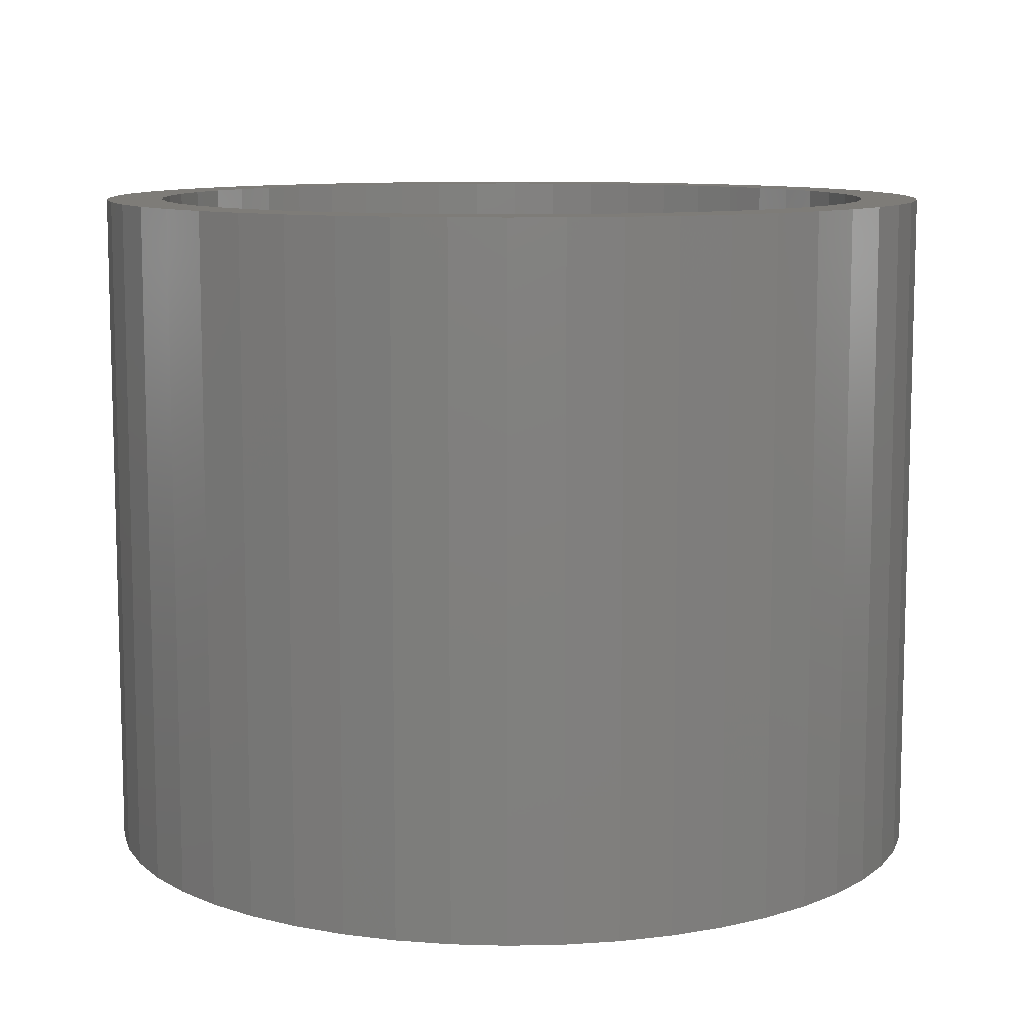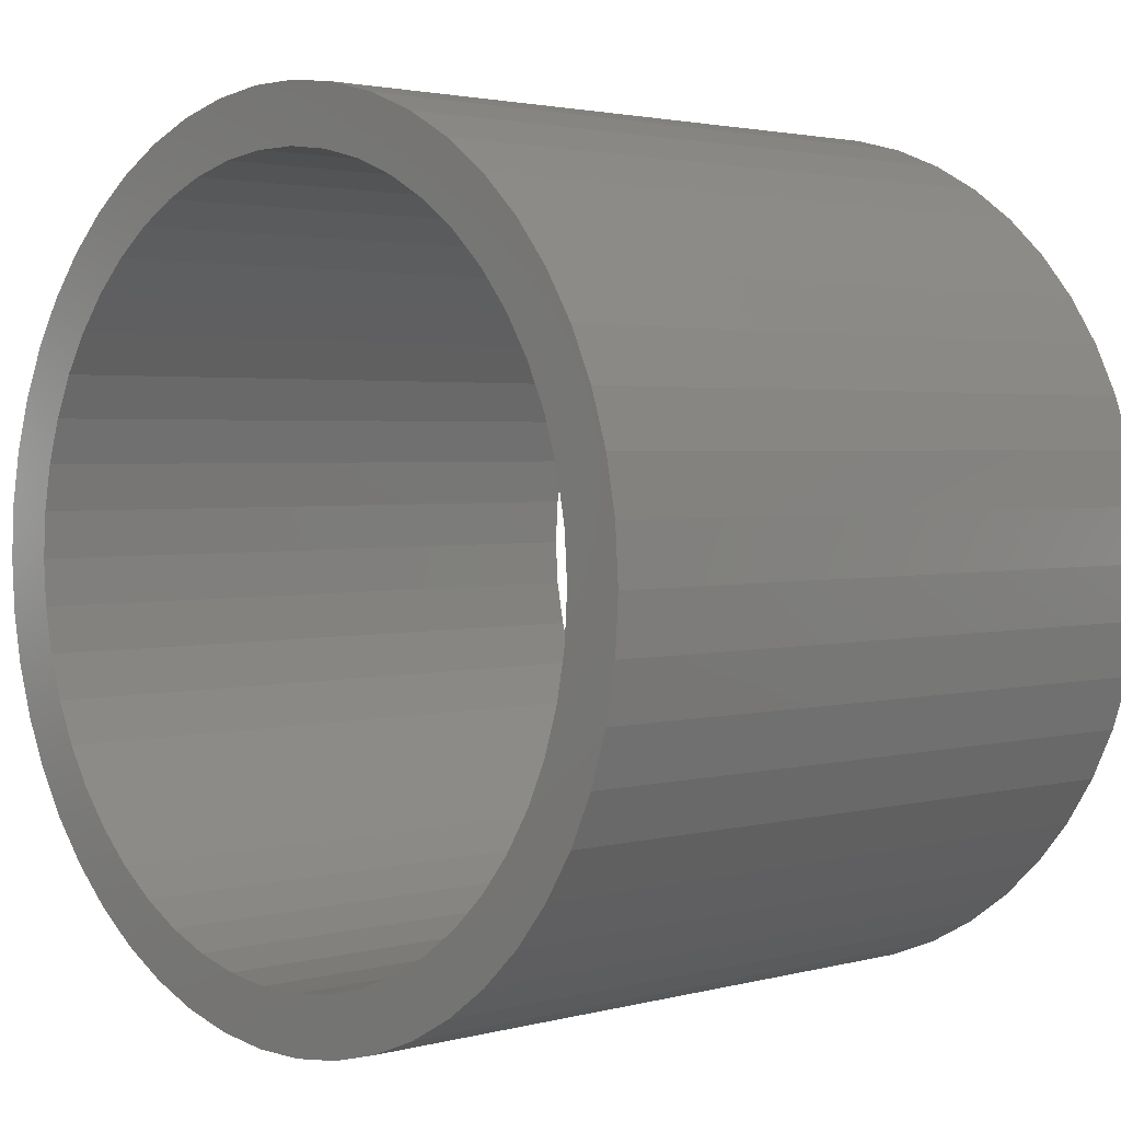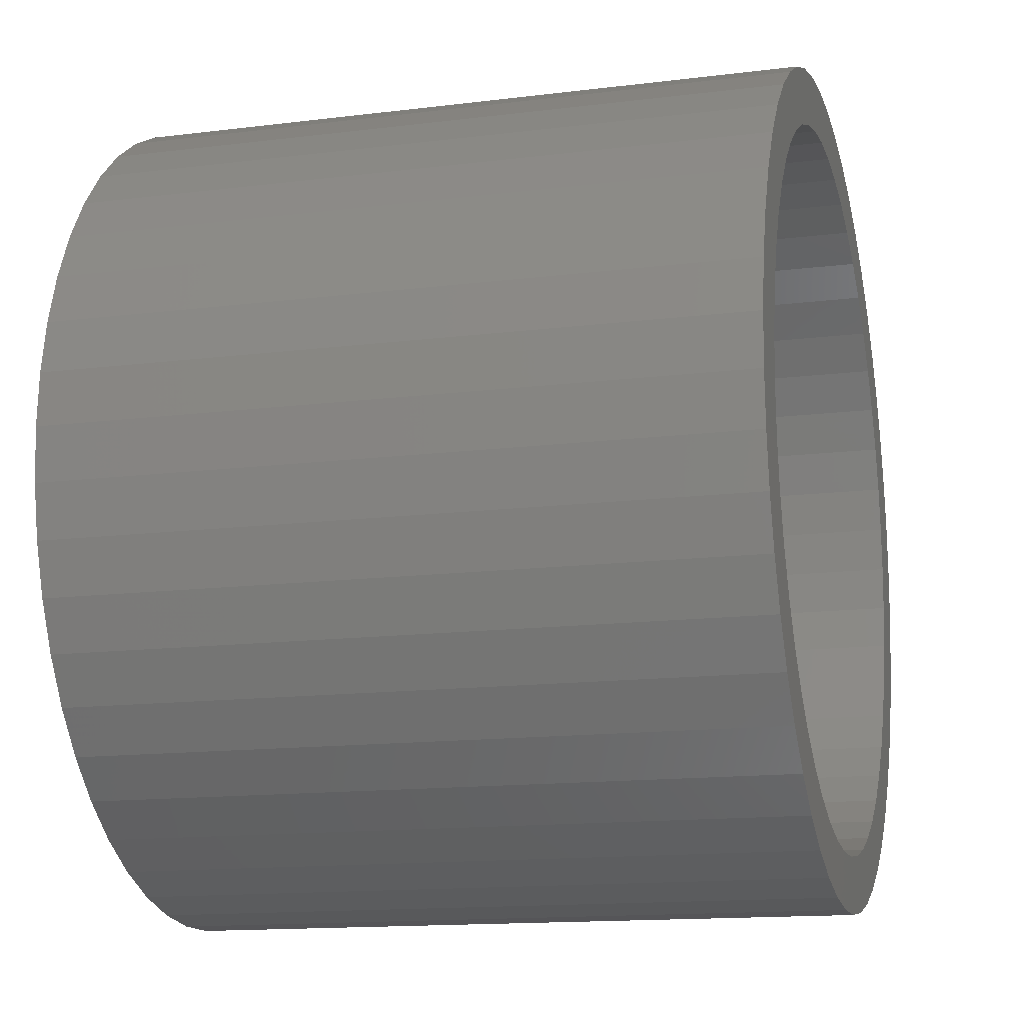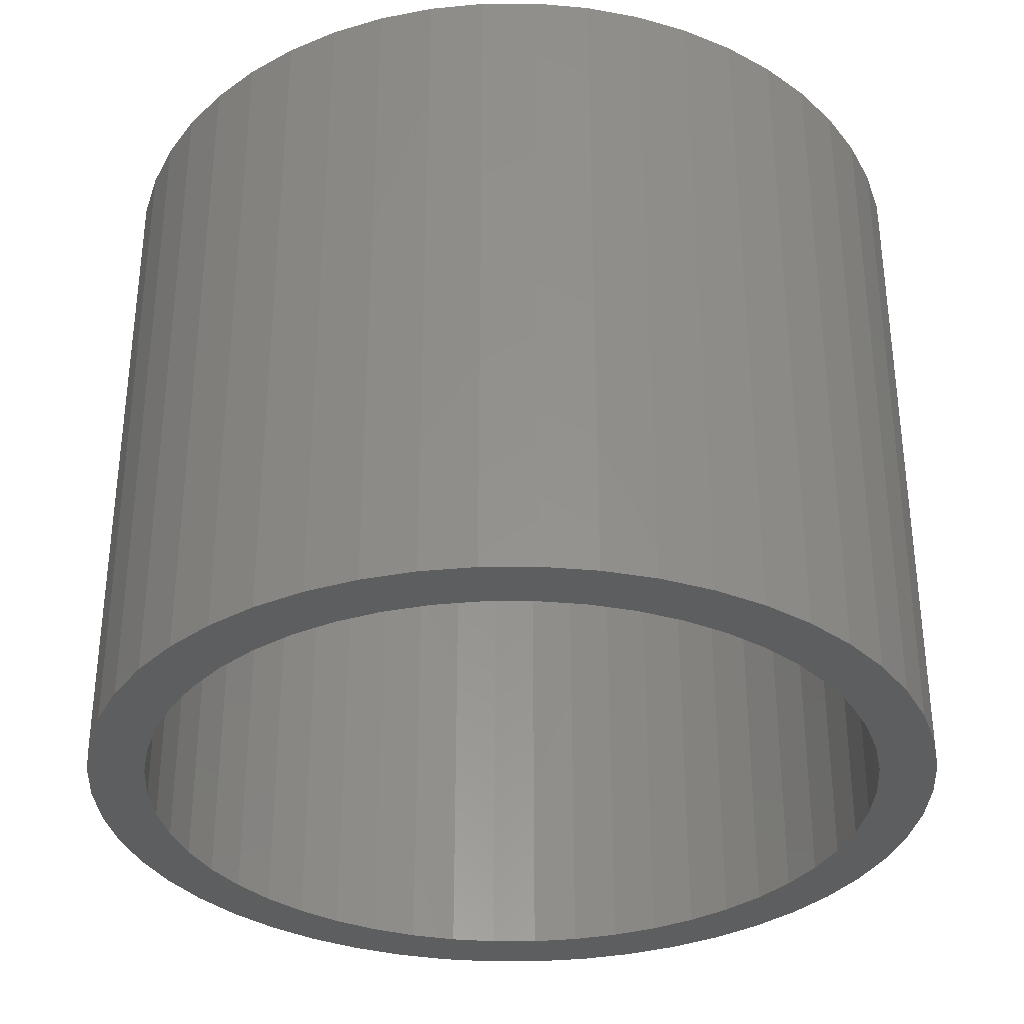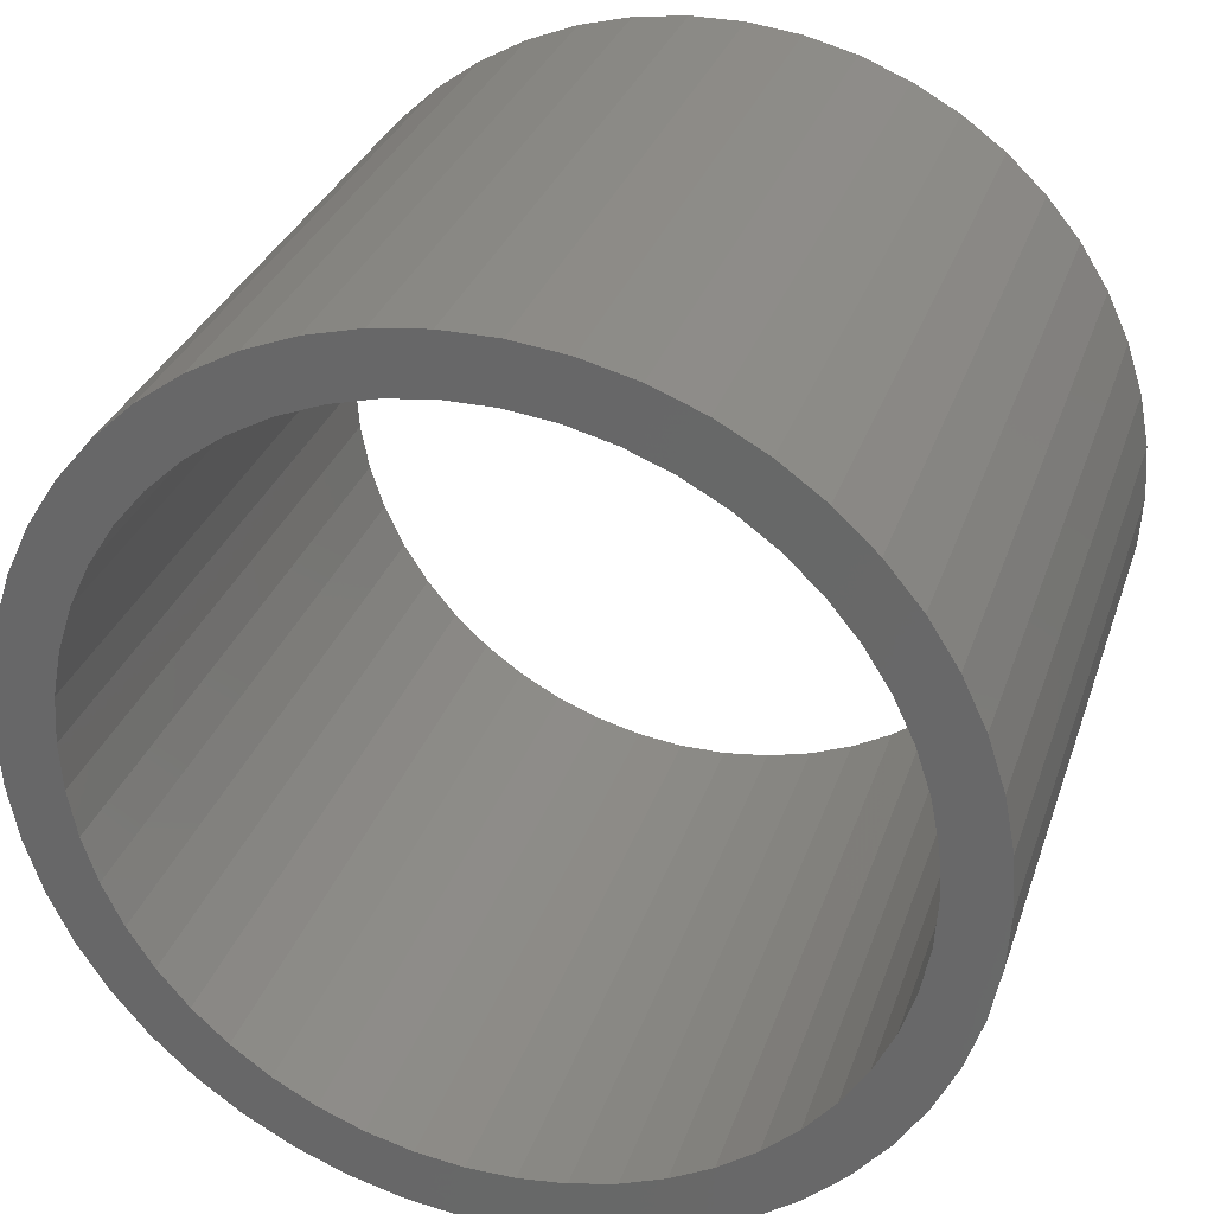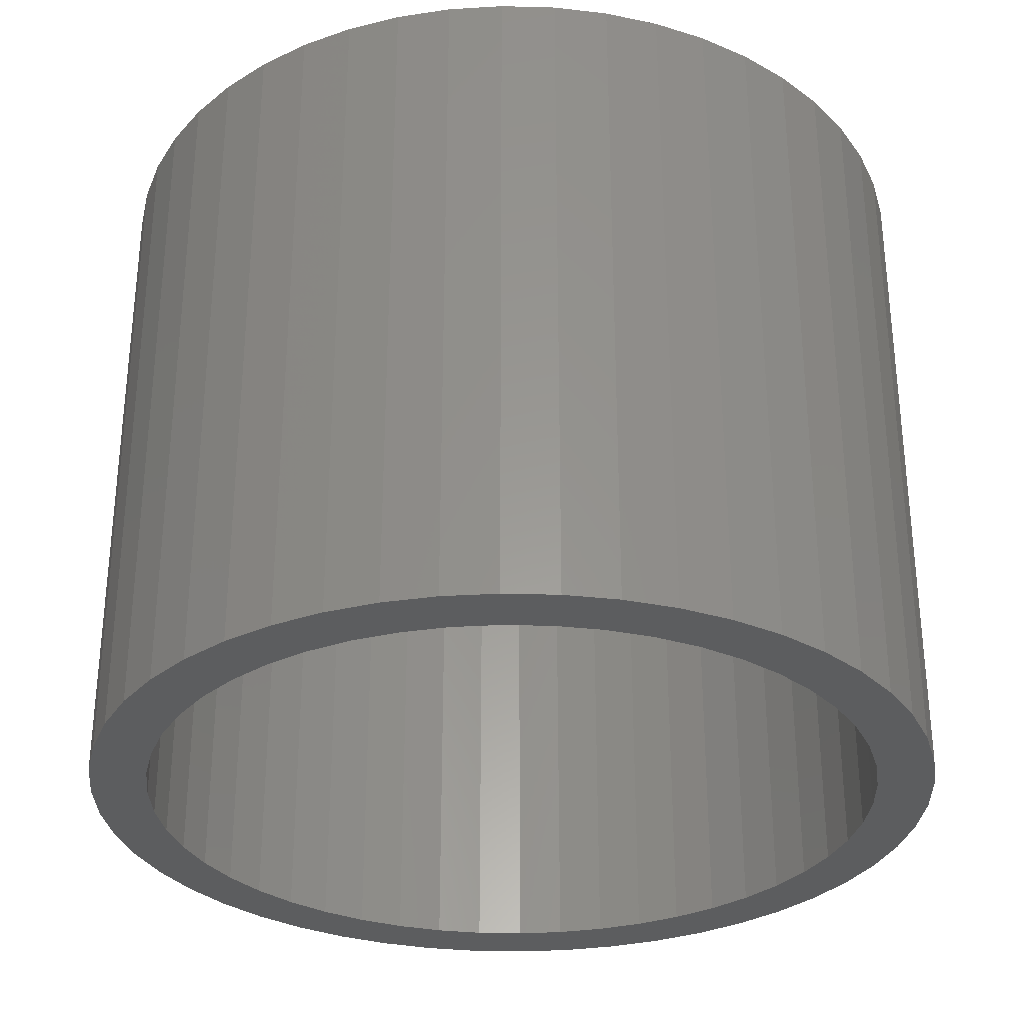
<metadata>
{"format":"stl","ext":"stl","renderer":"f3d","projection":"perspective","resolution":1024,"background":"white","views":[{"elev":9.8,"azim":105.0,"up":"+Z"},{"elev":2.4,"azim":-133.3,"up":"+Y"},{"elev":-14.3,"azim":105.3,"up":"+Y"},{"elev":-33.7,"azim":94.0,"up":"+Z"},{"elev":31.0,"azim":17.0,"up":"+Y"},{"elev":-31.2,"azim":156.2,"up":"+Z"}]}
</metadata>
<code>
# stl→obj: 200 verts, 400 faces
v 3.286 1.807 3
v 3.034 2.204 -3
v 3.034 2.204 3
v 3.286 1.807 -3
v 1.597 3.393 -3
v 1.159 3.566 3
v 1.597 3.393 3
v 1.159 3.566 -3
v -1.159 3.566 -3
v -1.597 3.393 3
v -1.159 3.566 3
v -1.597 3.393 -3
v -3.487 1.38 -3
v -3.286 1.807 3
v -3.286 1.807 -3
v -3.487 1.38 3
v 3.632 -0.9326 3
v 3.72 -0.47 -3
v 3.72 -0.47 3
v 3.632 -0.9326 -3
v 3.72 0.47 3
v 3.632 0.9326 -3
v 3.632 0.9326 3
v 3.72 0.47 -3
v 0.7027 3.684 -3
v 0.2355 3.743 3
v 0.7027 3.684 3
v 0.2355 3.743 -3
v 2.009 3.166 -3
v 2.009 3.166 3
v -3.72 0.47 -3
v -3.632 0.9326 3
v -3.632 0.9326 -3
v -3.72 0.47 3
v -3.034 2.204 -3
v -2.734 2.567 3
v -2.734 2.567 -3
v -3.034 2.204 3
v -0.7027 3.684 -3
v -0.7027 3.684 3
v -2.39 2.889 -3
v -2.39 2.889 3
v 3.75 0 3
v 3.75 0 -3
v 3.487 -1.38 3
v 3.487 -1.38 -3
v 2.009 -3.166 -3
v 2.39 -2.889 3
v 2.009 -3.166 3
v 2.39 -2.889 -3
v 2.734 2.567 -3
v 2.39 2.889 3
v 2.734 2.567 3
v 2.39 2.889 -3
v -0.2355 3.743 3
v -0.2355 3.743 -3
v -3.75 0 -3
v -3.75 0 3
v 3.25 0 3
v 3.224 0.4073 3
v 3.148 0.8082 3
v 3.487 1.38 3
v 3.224 -0.4073 3
v 3.022 1.196 3
v 3.148 -0.8082 3
v 2.848 1.566 3
v 2.629 1.91 3
v 2.369 2.225 3
v 2.072 2.504 3
v 1.741 2.744 3
v 1.384 2.941 3
v 1.004 3.091 3
v 0.609 3.192 3
v 0.2041 3.244 3
v -0.2041 3.244 3
v -0.609 3.192 3
v -1.004 3.091 3
v -1.384 2.941 3
v -1.741 2.744 3
v -2.009 3.166 3
v -2.072 2.504 3
v -2.369 2.225 3
v -2.629 1.91 3
v -2.848 1.566 3
v -3.022 1.196 3
v -3.148 0.8082 3
v 3.022 -1.196 3
v 3.286 -1.807 3
v 2.848 -1.566 3
v 3.034 -2.204 3
v 2.629 -1.91 3
v 2.734 -2.567 3
v 2.369 -2.225 3
v 2.072 -2.504 3
v 1.741 -2.744 3
v 1.597 -3.393 3
v 1.384 -2.941 3
v 1.159 -3.566 3
v 1.004 -3.091 3
v 0.7027 -3.684 3
v 0.609 -3.192 3
v 0.2355 -3.743 3
v 0.2041 -3.244 3
v -0.2041 -3.244 3
v -0.2355 -3.743 3
v -0.609 -3.192 3
v -0.7027 -3.684 3
v -1.004 -3.091 3
v -1.159 -3.566 3
v -1.384 -2.941 3
v -1.597 -3.393 3
v -1.741 -2.744 3
v -2.009 -3.166 3
v -2.072 -2.504 3
v -2.39 -2.889 3
v -2.369 -2.225 3
v -2.734 -2.567 3
v -2.629 -1.91 3
v -3.034 -2.204 3
v -2.848 -1.566 3
v -3.286 -1.807 3
v -3.022 -1.196 3
v -3.487 -1.38 3
v -3.148 -0.8082 3
v -3.632 -0.9326 3
v -3.224 -0.4073 3
v -3.72 -0.47 3
v -3.25 0 3
v -3.224 0.4073 3
v -2.009 3.166 -3
v 3.286 -1.807 -3
v 3.034 -2.204 -3
v -0.2355 -3.743 -3
v 0.2355 -3.743 -3
v 3.25 0 -3
v 3.224 -0.4073 -3
v 3.148 -0.8082 -3
v 3.224 0.4073 -3
v 3.022 -1.196 -3
v 3.148 0.8082 -3
v 2.848 -1.566 -3
v 2.629 -1.91 -3
v 2.734 -2.567 -3
v 2.369 -2.225 -3
v 2.072 -2.504 -3
v 1.741 -2.744 -3
v 1.597 -3.393 -3
v 1.384 -2.941 -3
v 1.159 -3.566 -3
v 1.004 -3.091 -3
v 0.7027 -3.684 -3
v 0.609 -3.192 -3
v 0.2041 -3.244 -3
v -0.2041 -3.244 -3
v -0.609 -3.192 -3
v -0.7027 -3.684 -3
v -1.004 -3.091 -3
v -1.159 -3.566 -3
v -1.384 -2.941 -3
v -1.597 -3.393 -3
v -1.741 -2.744 -3
v -2.009 -3.166 -3
v -2.072 -2.504 -3
v -2.39 -2.889 -3
v -2.369 -2.225 -3
v -2.734 -2.567 -3
v -2.629 -1.91 -3
v -3.034 -2.204 -3
v -2.848 -1.566 -3
v -3.286 -1.807 -3
v -3.022 -1.196 -3
v -3.487 -1.38 -3
v -3.632 -0.9326 -3
v -3.148 -0.8082 -3
v 3.487 1.38 -3
v 3.022 1.196 -3
v 2.848 1.566 -3
v 2.629 1.91 -3
v 2.369 2.225 -3
v 2.072 2.504 -3
v 1.741 2.744 -3
v 1.384 2.941 -3
v 1.004 3.091 -3
v 0.609 3.192 -3
v 0.2041 3.244 -3
v -0.2041 3.244 -3
v -0.609 3.192 -3
v -1.004 3.091 -3
v -1.384 2.941 -3
v -1.741 2.744 -3
v -2.072 2.504 -3
v -2.369 2.225 -3
v -2.629 1.91 -3
v -2.848 1.566 -3
v -3.022 1.196 -3
v -3.148 0.8082 -3
v -3.224 0.4073 -3
v -3.25 0 -3
v -3.224 -0.4073 -3
v -3.72 -0.47 -3
f 1 2 3
f 2 1 4
f 5 6 7
f 6 5 8
f 9 10 11
f 10 9 12
f 13 14 15
f 14 13 16
f 17 18 19
f 18 17 20
f 21 22 23
f 22 21 24
f 25 26 27
f 26 25 28
f 29 7 30
f 7 29 5
f 31 32 33
f 32 31 34
f 35 36 37
f 36 35 38
f 39 11 40
f 11 39 9
f 41 36 42
f 36 41 37
f 43 24 21
f 24 43 44
f 45 20 17
f 20 45 46
f 47 48 49
f 48 47 50
f 51 52 53
f 52 51 54
f 28 55 26
f 55 28 56
f 8 27 6
f 27 8 25
f 54 30 52
f 30 54 29
f 57 34 31
f 34 57 58
f 59 43 21
f 60 21 23
f 43 59 19
f 61 23 62
f 63 19 59
f 64 62 1
f 19 63 17
f 65 17 63
f 21 60 59
f 23 61 60
f 66 1 3
f 62 64 61
f 1 66 64
f 67 3 53
f 3 67 66
f 68 53 52
f 53 68 67
f 52 69 68
f 30 69 52
f 30 70 69
f 7 70 30
f 7 71 70
f 6 71 7
f 6 72 71
f 27 72 6
f 27 73 72
f 26 73 27
f 26 74 73
f 26 75 74
f 55 75 26
f 55 76 75
f 40 76 55
f 40 77 76
f 11 77 40
f 11 78 77
f 10 78 11
f 10 79 78
f 80 79 10
f 80 81 79
f 42 81 80
f 81 42 82
f 36 82 42
f 82 36 83
f 38 83 36
f 83 38 84
f 14 84 38
f 84 14 85
f 16 85 14
f 32 86 16
f 85 16 86
f 17 65 45
f 87 45 65
f 45 87 88
f 89 88 87
f 88 89 90
f 91 90 89
f 90 91 92
f 93 92 91
f 92 93 48
f 94 48 93
f 94 49 48
f 95 49 94
f 95 96 49
f 97 96 95
f 97 98 96
f 99 98 97
f 99 100 98
f 101 100 99
f 101 102 100
f 103 102 101
f 104 102 103
f 104 105 102
f 106 105 104
f 106 107 105
f 108 107 106
f 108 109 107
f 110 109 108
f 110 111 109
f 112 111 110
f 112 113 111
f 114 113 112
f 115 114 116
f 114 115 113
f 117 116 118
f 116 117 115
f 119 118 120
f 121 120 122
f 118 119 117
f 123 122 124
f 125 124 126
f 120 121 119
f 127 126 128
f 86 32 129
f 34 129 32
f 122 123 121
f 129 34 128
f 124 125 123
f 58 128 34
f 126 127 125
f 128 58 127
f 33 16 13
f 16 33 32
f 15 38 35
f 38 15 14
f 56 40 55
f 40 56 39
f 130 42 80
f 42 130 41
f 12 80 10
f 80 12 130
f 90 131 88
f 131 90 132
f 133 102 105
f 102 133 134
f 135 44 18
f 136 18 20
f 44 135 24
f 137 20 46
f 138 24 135
f 139 46 131
f 24 138 22
f 140 22 138
f 18 136 135
f 20 137 136
f 141 131 132
f 46 139 137
f 131 141 139
f 142 132 143
f 132 142 141
f 144 143 50
f 143 144 142
f 50 145 144
f 47 145 50
f 47 146 145
f 147 146 47
f 147 148 146
f 149 148 147
f 149 150 148
f 151 150 149
f 151 152 150
f 134 152 151
f 134 153 152
f 134 154 153
f 133 154 134
f 133 155 154
f 156 155 133
f 156 157 155
f 158 157 156
f 158 159 157
f 160 159 158
f 160 161 159
f 162 161 160
f 162 163 161
f 164 163 162
f 163 164 165
f 166 165 164
f 165 166 167
f 168 167 166
f 167 168 169
f 170 169 168
f 169 170 171
f 172 171 170
f 173 174 172
f 171 172 174
f 22 140 175
f 176 175 140
f 175 176 4
f 177 4 176
f 4 177 2
f 178 2 177
f 2 178 51
f 179 51 178
f 51 179 54
f 180 54 179
f 180 29 54
f 181 29 180
f 181 5 29
f 182 5 181
f 182 8 5
f 183 8 182
f 183 25 8
f 184 25 183
f 184 28 25
f 185 28 184
f 186 28 185
f 186 56 28
f 187 56 186
f 187 39 56
f 188 39 187
f 188 9 39
f 189 9 188
f 189 12 9
f 190 12 189
f 190 130 12
f 191 130 190
f 41 191 192
f 191 41 130
f 37 192 193
f 192 37 41
f 35 193 194
f 15 194 195
f 193 35 37
f 13 195 196
f 33 196 197
f 194 15 35
f 31 197 198
f 174 173 199
f 200 199 173
f 195 13 15
f 199 200 198
f 196 33 13
f 57 198 200
f 197 31 33
f 198 57 31
f 134 100 102
f 100 134 151
f 151 98 100
f 98 151 149
f 62 4 1
f 4 62 175
f 23 175 62
f 175 23 22
f 3 51 53
f 51 3 2
f 19 44 43
f 44 19 18
f 88 46 45
f 46 88 131
f 168 121 170
f 121 168 119
f 170 123 172
f 123 170 121
f 147 49 96
f 49 147 47
f 50 92 48
f 92 50 143
f 160 109 111
f 109 160 158
f 158 107 109
f 107 158 156
f 156 105 107
f 105 156 133
f 173 127 200
f 127 173 125
f 200 58 57
f 58 200 127
f 166 119 168
f 119 166 117
f 166 115 117
f 115 166 164
f 149 96 98
f 96 149 147
f 92 132 90
f 132 92 143
f 172 125 173
f 125 172 123
f 162 111 113
f 111 162 160
f 164 113 115
f 113 164 162
f 176 66 177
f 66 176 64
f 86 195 85
f 195 86 196
f 177 67 178
f 67 177 66
f 184 72 73
f 72 184 183
f 183 71 72
f 71 183 182
f 189 77 78
f 77 189 188
f 85 194 84
f 194 85 195
f 136 59 135
f 59 136 63
f 146 97 95
f 97 146 148
f 185 73 74
f 73 185 184
f 181 69 70
f 69 181 180
f 83 192 82
f 192 83 193
f 190 78 79
f 78 190 189
f 187 75 76
f 75 187 186
f 191 79 81
f 79 191 190
f 135 60 138
f 60 135 59
f 145 95 94
f 95 145 146
f 139 65 137
f 65 139 87
f 155 108 106
f 108 155 157
f 138 61 140
f 61 138 60
f 140 64 176
f 64 140 61
f 180 68 69
f 68 180 179
f 186 74 75
f 74 186 185
f 182 70 71
f 70 182 181
f 128 197 129
f 197 128 198
f 129 196 86
f 196 129 197
f 84 193 83
f 193 84 194
f 188 76 77
f 76 188 187
f 192 81 82
f 81 192 191
f 137 63 136
f 63 137 65
f 142 89 141
f 89 142 91
f 141 87 139
f 87 141 89
f 152 103 101
f 103 152 153
f 178 68 179
f 68 178 67
f 154 106 104
f 106 154 155
f 126 198 128
f 198 126 199
f 122 174 124
f 174 122 171
f 116 167 118
f 167 116 165
f 144 94 93
f 94 144 145
f 161 114 112
f 114 161 163
f 153 104 103
f 104 153 154
f 124 199 126
f 199 124 174
f 163 116 114
f 116 163 165
f 120 171 122
f 171 120 169
f 150 101 99
f 101 150 152
f 148 99 97
f 99 148 150
f 144 91 142
f 91 144 93
f 159 112 110
f 112 159 161
f 157 110 108
f 110 157 159
f 118 169 120
f 169 118 167

</code>
